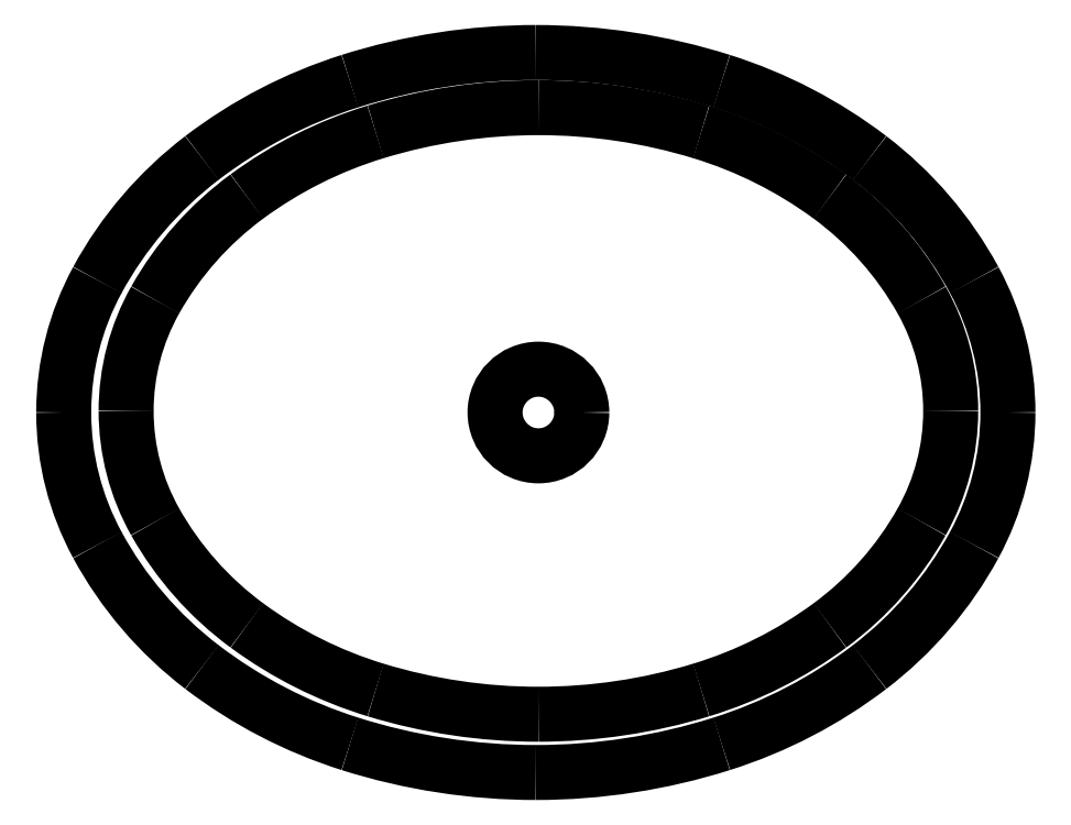
<metadata>
{"format":"dxf","ext":"dxf","renderer":"ezdxf+matplotlib","layout":"modelspace","background":"white","min_lineweight":24,"dpi":150}
</metadata>
<code>
0
SECTION
2
ENTITIES
0
ARC
8
0
10
144.6
20
57.23
30
0
40
0.1846
50
287.5
51
307.3
0
ARC
8
0
10
144.6
20
57.13
30
0
40
0.1846
50
52.65
51
72.46
0
ARC
8
0
10
144.7
20
57.17
30
0
40
0.1253
50
29.37
51
53.64
0
ARC
8
0
10
144.7
20
57.2
30
0
40
0.1253
50
306.4
51
330.6
0
ARC
8
0
10
144.6
20
57.14
30
0
40
0.1628
50
53.64
51
73.04
0
ARC
8
0
10
144.6
20
57.23
30
0
40
0.1628
50
287
51
306.4
0
ARC
8
0
10
144.5
20
57.18
30
0
40
0.1058
50
180
51
208.5
0
ARC
8
0
10
144.6
20
57.2
30
0
40
0.1463
50
208.5
51
232.7
0
ARC
8
0
10
144.6
20
57.23
30
0
40
0.1846
50
232.7
51
252.5
0
ARC
8
0
10
144.6
20
57.28
30
0
40
0.2349
50
252.5
51
270
0
ARC
8
0
10
144.6
20
57.09
30
0
40
0.2349
50
90
51
107.5
0
ARC
8
0
10
144.6
20
57.13
30
0
40
0.1846
50
107.5
51
127.3
0
ARC
8
0
10
144.6
20
57.16
30
0
40
0.1463
50
127.3
51
151.5
0
ARC
8
0
10
144.5
20
57.18
30
0
40
0.1058
50
151.5
51
180
0
CIRCLE
8
0
10
144.6
20
57.18
30
0
40
0.01651
0
ARC
8
0
10
144.6
20
57.23
30
0
40
0.1628
50
233.6
51
253
0
ARC
8
0
10
144.6
20
57.2
30
0
40
0.1253
50
209.4
51
233.6
0
ARC
8
0
10
144.5
20
57.18
30
0
40
0.0862
50
180
51
209.4
0
ARC
8
0
10
144.6
20
57.17
30
0
40
0.1253
50
126.4
51
150.6
0
ARC
8
0
10
144.6
20
57.14
30
0
40
0.1628
50
107
51
126.4
0
ARC
8
0
10
144.6
20
57.09
30
0
40
0.2126
50
90
51
107
0
ARC
8
0
10
144.6
20
57.28
30
0
40
0.2126
50
253
51
270
0
ARC
8
0
10
144.5
20
57.18
30
0
40
0.0862
50
150.6
51
180
0
ARC
8
0
10
144.6
20
57.28
30
0
40
0.2349
50
270
51
287.5
0
ARC
8
0
10
144.6
20
57.09
30
0
40
0.2349
50
72.46
51
90
0
ARC
8
0
10
144.6
20
57.09
30
0
40
0.2126
50
73.04
51
90
0
ARC
8
0
10
144.6
20
57.28
30
0
40
0.2126
50
270
51
287
0
ARC
8
0
10
144.7
20
57.2
30
0
40
0.1463
50
307.3
51
331.5
0
ARC
8
0
10
144.7
20
57.18
30
0
40
0.1058
50
331.5
51
0
0
ARC
8
0
10
144.7
20
57.18
30
0
40
0.1058
50
0
51
28.49
0
ARC
8
0
10
144.7
20
57.16
30
0
40
0.1463
50
28.49
51
52.65
0
ARC
8
0
10
144.7
20
57.18
30
0
40
0.0862
50
1.664e-12
51
29.37
0
ARC
8
0
10
144.7
20
57.18
30
0
40
0.0862
50
330.6
51
360
0
ENDSEC
0
EOF

</code>
